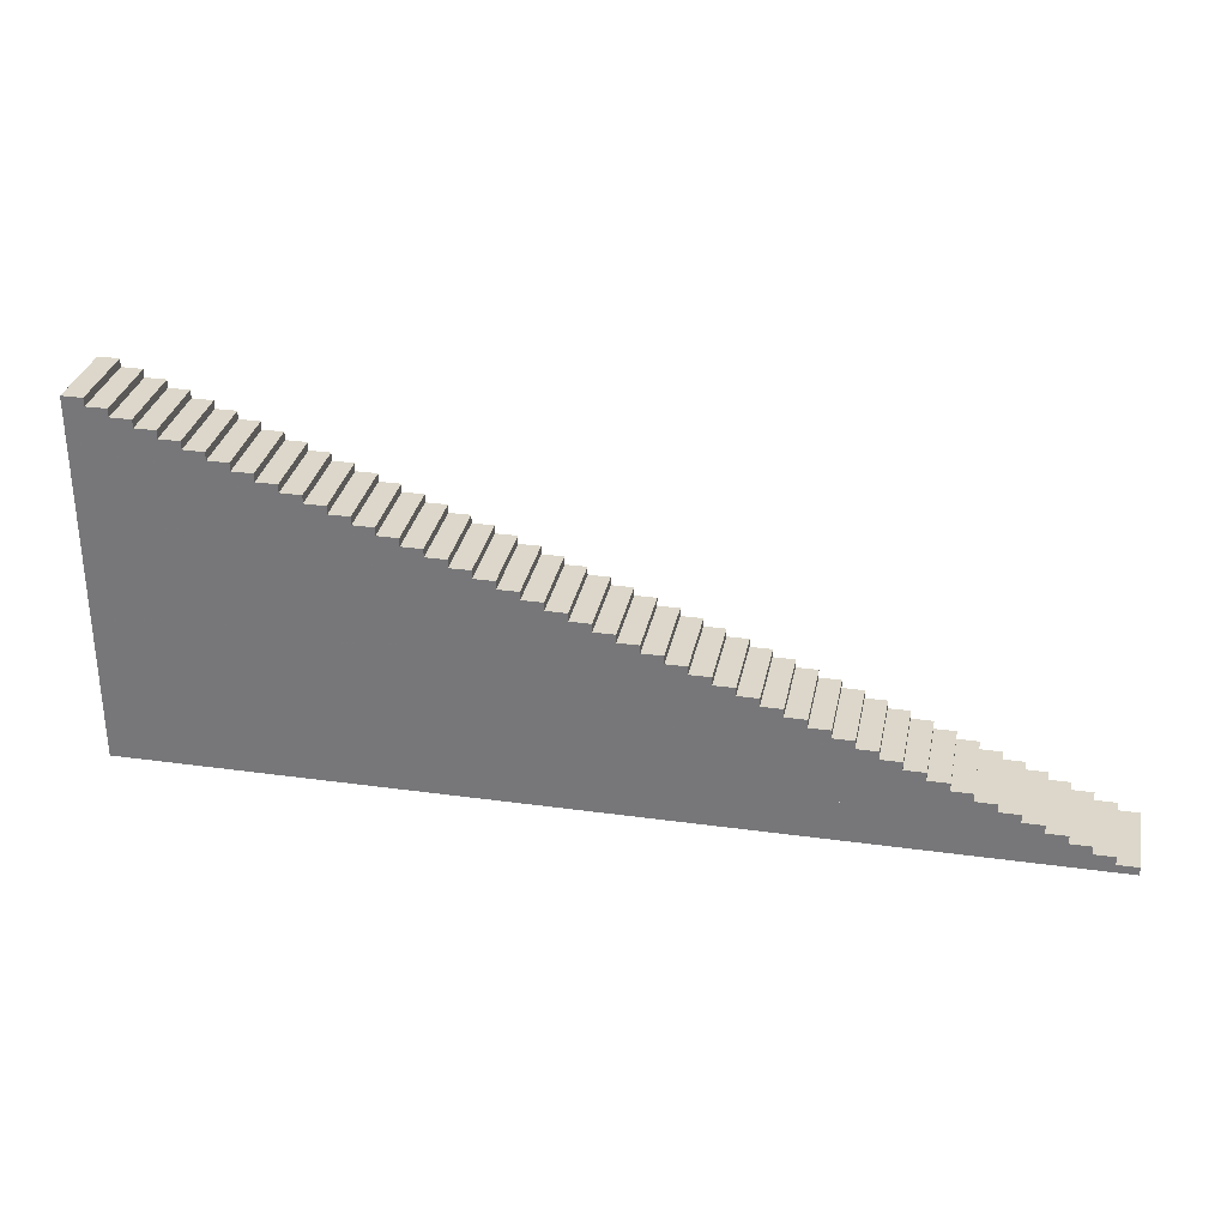
<metadata>
{"format":"obj","ext":"obj","renderer":"f3d","projection":"perspective","resolution":1024,"background":"white","views":[{"elev":30.8,"azim":-168.8,"up":"+Y"}]}
</metadata>
<code>
v 2295 -20 200
v 0 -20 200
v 0 -20 0
v 2295 -20 0
v 2295 -20 200
v 0 -20 0
v 2295 880 0
v 2295 880 200
v 2295 -20 200
v 2295 -20 0
v 2295 880 0
v 2295 -20 200
v 0 0 200
v 51 0 200
v 51 0 0
v 0 0 0
v 0 0 200
v 51 0 0
v 51 20 200
v 102 20 200
v 102 20 0
v 51 20 0
v 51 20 200
v 102 20 0
v 102 40 200
v 153 40 200
v 153 40 0
v 102 40 0
v 102 40 200
v 153 40 0
v 153 60 200
v 204 60 200
v 204 60 0
v 153 60 0
v 153 60 200
v 204 60 0
v 204 80 200
v 255 80 200
v 255 80 0
v 204 80 0
v 204 80 200
v 255 80 0
v 255 100 200
v 306 100 200
v 306 100 0
v 255 100 0
v 255 100 200
v 306 100 0
v 306 120 200
v 357 120 200
v 357 120 0
v 306 120 0
v 306 120 200
v 357 120 0
v 357 140 200
v 408 140 200
v 408 140 0
v 357 140 0
v 357 140 200
v 408 140 0
v 408 160 200
v 459 160 200
v 459 160 0
v 408 160 0
v 408 160 200
v 459 160 0
v 459 180 200
v 510 180 200
v 510 180 0
v 459 180 0
v 459 180 200
v 510 180 0
v 510 200 200
v 561 200 200
v 561 200 0
v 510 200 0
v 510 200 200
v 561 200 0
v 561 220 200
v 612 220 200
v 612 220 0
v 561 220 0
v 561 220 200
v 612 220 0
v 612 240 200
v 663 240 200
v 663 240 0
v 612 240 0
v 612 240 200
v 663 240 0
v 663 260 200
v 714 260 200
v 714 260 0
v 663 260 0
v 663 260 200
v 714 260 0
v 714 280 200
v 765 280 200
v 765 280 0
v 714 280 0
v 714 280 200
v 765 280 0
v 765 300 200
v 816 300 200
v 816 300 0
v 765 300 0
v 765 300 200
v 816 300 0
v 816 320 200
v 867 320 200
v 867 320 0
v 816 320 0
v 816 320 200
v 867 320 0
v 867 340 200
v 918 340 200
v 918 340 0
v 867 340 0
v 867 340 200
v 918 340 0
v 918 360 200
v 969 360 200
v 969 360 0
v 918 360 0
v 918 360 200
v 969 360 0
v 969 380 200
v 1020 380 200
v 1020 380 0
v 969 380 0
v 969 380 200
v 1020 380 0
v 1020 400 200
v 1071 400 200
v 1071 400 0
v 1020 400 0
v 1020 400 200
v 1071 400 0
v 1071 420 200
v 1122 420 200
v 1122 420 0
v 1071 420 0
v 1071 420 200
v 1122 420 0
v 1122 440 200
v 1173 440 200
v 1173 440 0
v 1122 440 0
v 1122 440 200
v 1173 440 0
v 1173 460 200
v 1224 460 200
v 1224 460 0
v 1173 460 0
v 1173 460 200
v 1224 460 0
v 1224 480 200
v 1275 480 200
v 1275 480 0
v 1224 480 0
v 1224 480 200
v 1275 480 0
v 1275 500 200
v 1326 500 200
v 1326 500 0
v 1275 500 0
v 1275 500 200
v 1326 500 0
v 1326 520 200
v 1377 520 200
v 1377 520 0
v 1326 520 0
v 1326 520 200
v 1377 520 0
v 1377 540 200
v 1428 540 200
v 1428 540 0
v 1377 540 0
v 1377 540 200
v 1428 540 0
v 1428 560 200
v 1479 560 200
v 1479 560 0
v 1428 560 0
v 1428 560 200
v 1479 560 0
v 1479 580 200
v 1530 580 200
v 1530 580 0
v 1479 580 0
v 1479 580 200
v 1530 580 0
v 1530 600 200
v 1581 600 200
v 1581 600 0
v 1530 600 0
v 1530 600 200
v 1581 600 0
v 1581 620 200
v 1632 620 200
v 1632 620 0
v 1581 620 0
v 1581 620 200
v 1632 620 0
v 1632 640 200
v 1683 640 200
v 1683 640 0
v 1632 640 0
v 1632 640 200
v 1683 640 0
v 1683 660 200
v 1734 660 200
v 1734 660 0
v 1683 660 0
v 1683 660 200
v 1734 660 0
v 1734 680 200
v 1785 680 200
v 1785 680 0
v 1734 680 0
v 1734 680 200
v 1785 680 0
v 1785 700 200
v 1836 700 200
v 1836 700 0
v 1785 700 0
v 1785 700 200
v 1836 700 0
v 1836 720 200
v 1887 720 200
v 1887 720 0
v 1836 720 0
v 1836 720 200
v 1887 720 0
v 1887 740 200
v 1938 740 200
v 1938 740 0
v 1887 740 0
v 1887 740 200
v 1938 740 0
v 1938 760 200
v 1989 760 200
v 1989 760 0
v 1938 760 0
v 1938 760 200
v 1989 760 0
v 1989 780 200
v 2040 780 200
v 2040 780 0
v 1989 780 0
v 1989 780 200
v 2040 780 0
v 2040 800 200
v 2091 800 200
v 2091 800 0
v 2040 800 0
v 2040 800 200
v 2091 800 0
v 2091 820 200
v 2142 820 200
v 2142 820 0
v 2091 820 0
v 2091 820 200
v 2142 820 0
v 2142 840 200
v 2193 840 200
v 2193 840 0
v 2142 840 0
v 2142 840 200
v 2193 840 0
v 2193 860 200
v 2244 860 200
v 2244 860 0
v 2193 860 0
v 2193 860 200
v 2244 860 0
v 2244 880 200
v 2295 880 200
v 2295 880 0
v 2244 880 0
v 2244 880 200
v 2295 880 0
v 2244 860 0
v 2244 860 200
v 2244 880 200
v 2244 880 0
v 2244 860 0
v 2244 880 200
v 2295 860 0
v 2244 860 0
v 2244 880 0
v 2295 880 0
v 2295 860 0
v 2244 880 0
v 2244 860 200
v 2295 860 200
v 2295 880 200
v 2244 880 200
v 2244 860 200
v 2295 880 200
v 2193 840 0
v 2193 840 200
v 2193 860 200
v 2193 860 0
v 2193 840 0
v 2193 860 200
v 2295 840 0
v 2193 840 0
v 2193 860 0
v 2295 860 0
v 2295 840 0
v 2193 860 0
v 2193 840 200
v 2295 840 200
v 2295 860 200
v 2193 860 200
v 2193 840 200
v 2295 860 200
v 2142 820 0
v 2142 820 200
v 2142 840 200
v 2142 840 0
v 2142 820 0
v 2142 840 200
v 2295 820 0
v 2142 820 0
v 2142 840 0
v 2295 840 0
v 2295 820 0
v 2142 840 0
v 2142 820 200
v 2295 820 200
v 2295 840 200
v 2142 840 200
v 2142 820 200
v 2295 840 200
v 2091 800 0
v 2091 800 200
v 2091 820 200
v 2091 820 0
v 2091 800 0
v 2091 820 200
v 2295 800 0
v 2091 800 0
v 2091 820 0
v 2295 820 0
v 2295 800 0
v 2091 820 0
v 2091 800 200
v 2295 800 200
v 2295 820 200
v 2091 820 200
v 2091 800 200
v 2295 820 200
v 2040 780 0
v 2040 780 200
v 2040 800 200
v 2040 800 0
v 2040 780 0
v 2040 800 200
v 2295 780 0
v 2040 780 0
v 2040 800 0
v 2295 800 0
v 2295 780 0
v 2040 800 0
v 2040 780 200
v 2295 780 200
v 2295 800 200
v 2040 800 200
v 2040 780 200
v 2295 800 200
v 1989 760 0
v 1989 760 200
v 1989 780 200
v 1989 780 0
v 1989 760 0
v 1989 780 200
v 2295 760 0
v 1989 760 0
v 1989 780 0
v 2295 780 0
v 2295 760 0
v 1989 780 0
v 1989 760 200
v 2295 760 200
v 2295 780 200
v 1989 780 200
v 1989 760 200
v 2295 780 200
v 1938 740 0
v 1938 740 200
v 1938 760 200
v 1938 760 0
v 1938 740 0
v 1938 760 200
v 2295 740 0
v 1938 740 0
v 1938 760 0
v 2295 760 0
v 2295 740 0
v 1938 760 0
v 1938 740 200
v 2295 740 200
v 2295 760 200
v 1938 760 200
v 1938 740 200
v 2295 760 200
v 1887 720 0
v 1887 720 200
v 1887 740 200
v 1887 740 0
v 1887 720 0
v 1887 740 200
v 2295 720 0
v 1887 720 0
v 1887 740 0
v 2295 740 0
v 2295 720 0
v 1887 740 0
v 1887 720 200
v 2295 720 200
v 2295 740 200
v 1887 740 200
v 1887 720 200
v 2295 740 200
v 1836 700 0
v 1836 700 200
v 1836 720 200
v 1836 720 0
v 1836 700 0
v 1836 720 200
v 2295 700 0
v 1836 700 0
v 1836 720 0
v 2295 720 0
v 2295 700 0
v 1836 720 0
v 1836 700 200
v 2295 700 200
v 2295 720 200
v 1836 720 200
v 1836 700 200
v 2295 720 200
v 1785 680 0
v 1785 680 200
v 1785 700 200
v 1785 700 0
v 1785 680 0
v 1785 700 200
v 2295 680 0
v 1785 680 0
v 1785 700 0
v 2295 700 0
v 2295 680 0
v 1785 700 0
v 1785 680 200
v 2295 680 200
v 2295 700 200
v 1785 700 200
v 1785 680 200
v 2295 700 200
v 1734 660 0
v 1734 660 200
v 1734 680 200
v 1734 680 0
v 1734 660 0
v 1734 680 200
v 2295 660 0
v 1734 660 0
v 1734 680 0
v 2295 680 0
v 2295 660 0
v 1734 680 0
v 1734 660 200
v 2295 660 200
v 2295 680 200
v 1734 680 200
v 1734 660 200
v 2295 680 200
v 1683 640 0
v 1683 640 200
v 1683 660 200
v 1683 660 0
v 1683 640 0
v 1683 660 200
v 2295 640 0
v 1683 640 0
v 1683 660 0
v 2295 660 0
v 2295 640 0
v 1683 660 0
v 1683 640 200
v 2295 640 200
v 2295 660 200
v 1683 660 200
v 1683 640 200
v 2295 660 200
v 1632 620 0
v 1632 620 200
v 1632 640 200
v 1632 640 0
v 1632 620 0
v 1632 640 200
v 2295 620 0
v 1632 620 0
v 1632 640 0
v 2295 640 0
v 2295 620 0
v 1632 640 0
v 1632 620 200
v 2295 620 200
v 2295 640 200
v 1632 640 200
v 1632 620 200
v 2295 640 200
v 1581 600 0
v 1581 600 200
v 1581 620 200
v 1581 620 0
v 1581 600 0
v 1581 620 200
v 2295 600 0
v 1581 600 0
v 1581 620 0
v 2295 620 0
v 2295 600 0
v 1581 620 0
v 1581 600 200
v 2295 600 200
v 2295 620 200
v 1581 620 200
v 1581 600 200
v 2295 620 200
v 1530 580 0
v 1530 580 200
v 1530 600 200
v 1530 600 0
v 1530 580 0
v 1530 600 200
v 2295 580 0
v 1530 580 0
v 1530 600 0
v 2295 600 0
v 2295 580 0
v 1530 600 0
v 1530 580 200
v 2295 580 200
v 2295 600 200
v 1530 600 200
v 1530 580 200
v 2295 600 200
v 1479 560 0
v 1479 560 200
v 1479 580 200
v 1479 580 0
v 1479 560 0
v 1479 580 200
v 2295 560 0
v 1479 560 0
v 1479 580 0
v 2295 580 0
v 2295 560 0
v 1479 580 0
v 1479 560 200
v 2295 560 200
v 2295 580 200
v 1479 580 200
v 1479 560 200
v 2295 580 200
v 1428 540 0
v 1428 540 200
v 1428 560 200
v 1428 560 0
v 1428 540 0
v 1428 560 200
v 2295 540 0
v 1428 540 0
v 1428 560 0
v 2295 560 0
v 2295 540 0
v 1428 560 0
v 1428 540 200
v 2295 540 200
v 2295 560 200
v 1428 560 200
v 1428 540 200
v 2295 560 200
v 1377 520 0
v 1377 520 200
v 1377 540 200
v 1377 540 0
v 1377 520 0
v 1377 540 200
v 2295 520 0
v 1377 520 0
v 1377 540 0
v 2295 540 0
v 2295 520 0
v 1377 540 0
v 1377 520 200
v 2295 520 200
v 2295 540 200
v 1377 540 200
v 1377 520 200
v 2295 540 200
v 1326 500 0
v 1326 500 200
v 1326 520 200
v 1326 520 0
v 1326 500 0
v 1326 520 200
v 2295 500 0
v 1326 500 0
v 1326 520 0
v 2295 520 0
v 2295 500 0
v 1326 520 0
v 1326 500 200
v 2295 500 200
v 2295 520 200
v 1326 520 200
v 1326 500 200
v 2295 520 200
v 1275 480 0
v 1275 480 200
v 1275 500 200
v 1275 500 0
v 1275 480 0
v 1275 500 200
v 2295 480 0
v 1275 480 0
v 1275 500 0
v 2295 500 0
v 2295 480 0
v 1275 500 0
v 1275 480 200
v 2295 480 200
v 2295 500 200
v 1275 500 200
v 1275 480 200
v 2295 500 200
v 1224 460 0
v 1224 460 200
v 1224 480 200
v 1224 480 0
v 1224 460 0
v 1224 480 200
v 2295 460 0
v 1224 460 0
v 1224 480 0
v 2295 480 0
v 2295 460 0
v 1224 480 0
v 1224 460 200
v 2295 460 200
v 2295 480 200
v 1224 480 200
v 1224 460 200
v 2295 480 200
v 1173 440 0
v 1173 440 200
v 1173 460 200
v 1173 460 0
v 1173 440 0
v 1173 460 200
v 2295 440 0
v 1173 440 0
v 1173 460 0
v 2295 460 0
v 2295 440 0
v 1173 460 0
v 1173 440 200
v 2295 440 200
v 2295 460 200
v 1173 460 200
v 1173 440 200
v 2295 460 200
v 1122 420 0
v 1122 420 200
v 1122 440 200
v 1122 440 0
v 1122 420 0
v 1122 440 200
v 2295 420 0
v 1122 420 0
v 1122 440 0
v 2295 440 0
v 2295 420 0
v 1122 440 0
v 1122 420 200
v 2295 420 200
v 2295 440 200
v 1122 440 200
v 1122 420 200
v 2295 440 200
v 1071 400 0
v 1071 400 200
v 1071 420 200
v 1071 420 0
v 1071 400 0
v 1071 420 200
v 2295 400 0
v 1071 400 0
v 1071 420 0
v 2295 420 0
v 2295 400 0
v 1071 420 0
v 1071 400 200
v 2295 400 200
v 2295 420 200
v 1071 420 200
v 1071 400 200
v 2295 420 200
v 1020 380 0
v 1020 380 200
v 1020 400 200
v 1020 400 0
v 1020 380 0
v 1020 400 200
v 2295 380 0
v 1020 380 0
v 1020 400 0
v 2295 400 0
v 2295 380 0
v 1020 400 0
v 1020 380 200
v 2295 380 200
v 2295 400 200
v 1020 400 200
v 1020 380 200
v 2295 400 200
v 969 360 0
v 969 360 200
v 969 380 200
v 969 380 0
v 969 360 0
v 969 380 200
v 2295 360 0
v 969 360 0
v 969 380 0
v 2295 380 0
v 2295 360 0
v 969 380 0
v 969 360 200
v 2295 360 200
v 2295 380 200
v 969 380 200
v 969 360 200
v 2295 380 200
v 918 340 0
v 918 340 200
v 918 360 200
v 918 360 0
v 918 340 0
v 918 360 200
v 2295 340 0
v 918 340 0
v 918 360 0
v 2295 360 0
v 2295 340 0
v 918 360 0
v 918 340 200
v 2295 340 200
v 2295 360 200
v 918 360 200
v 918 340 200
v 2295 360 200
v 867 320 0
v 867 320 200
v 867 340 200
v 867 340 0
v 867 320 0
v 867 340 200
v 2295 320 0
v 867 320 0
v 867 340 0
v 2295 340 0
v 2295 320 0
v 867 340 0
v 867 320 200
v 2295 320 200
v 2295 340 200
v 867 340 200
v 867 320 200
v 2295 340 200
v 816 300 0
v 816 300 200
v 816 320 200
v 816 320 0
v 816 300 0
v 816 320 200
v 2295 300 0
v 816 300 0
v 816 320 0
v 2295 320 0
v 2295 300 0
v 816 320 0
v 816 300 200
v 2295 300 200
v 2295 320 200
v 816 320 200
v 816 300 200
v 2295 320 200
v 765 280 0
v 765 280 200
v 765 300 200
v 765 300 0
v 765 280 0
v 765 300 200
v 2295 280 0
v 765 280 0
v 765 300 0
v 2295 300 0
v 2295 280 0
v 765 300 0
v 765 280 200
v 2295 280 200
v 2295 300 200
v 765 300 200
v 765 280 200
v 2295 300 200
v 714 260 0
v 714 260 200
v 714 280 200
v 714 280 0
v 714 260 0
v 714 280 200
v 2295 260 0
v 714 260 0
v 714 280 0
v 2295 280 0
v 2295 260 0
v 714 280 0
v 714 260 200
v 2295 260 200
v 2295 280 200
v 714 280 200
v 714 260 200
v 2295 280 200
v 663 240 0
v 663 240 200
v 663 260 200
v 663 260 0
v 663 240 0
v 663 260 200
v 2295 240 0
v 663 240 0
v 663 260 0
v 2295 260 0
v 2295 240 0
v 663 260 0
v 663 240 200
v 2295 240 200
v 2295 260 200
v 663 260 200
v 663 240 200
v 2295 260 200
v 612 220 0
v 612 220 200
v 612 240 200
v 612 240 0
v 612 220 0
v 612 240 200
v 2295 220 0
v 612 220 0
v 612 240 0
v 2295 240 0
v 2295 220 0
v 612 240 0
v 612 220 200
v 2295 220 200
v 2295 240 200
v 612 240 200
v 612 220 200
v 2295 240 200
v 561 200 0
v 561 200 200
v 561 220 200
v 561 220 0
v 561 200 0
v 561 220 200
v 2295 200 0
v 561 200 0
v 561 220 0
v 2295 220 0
v 2295 200 0
v 561 220 0
v 561 200 200
v 2295 200 200
v 2295 220 200
v 561 220 200
v 561 200 200
v 2295 220 200
v 510 180 0
v 510 180 200
v 510 200 200
v 510 200 0
v 510 180 0
v 510 200 200
v 2295 180 0
v 510 180 0
v 510 200 0
v 2295 200 0
v 2295 180 0
v 510 200 0
v 510 180 200
v 2295 180 200
v 2295 200 200
v 510 200 200
v 510 180 200
v 2295 200 200
v 459 160 0
v 459 160 200
v 459 180 200
v 459 180 0
v 459 160 0
v 459 180 200
v 2295 160 0
v 459 160 0
v 459 180 0
v 2295 180 0
v 2295 160 0
v 459 180 0
v 459 160 200
v 2295 160 200
v 2295 180 200
v 459 180 200
v 459 160 200
v 2295 180 200
v 408 140 0
v 408 140 200
v 408 160 200
v 408 160 0
v 408 140 0
v 408 160 200
v 2295 140 0
v 408 140 0
v 408 160 0
v 2295 160 0
v 2295 140 0
v 408 160 0
v 408 140 200
v 2295 140 200
v 2295 160 200
v 408 160 200
v 408 140 200
v 2295 160 200
v 357 120 0
v 357 120 200
v 357 140 200
v 357 140 0
v 357 120 0
v 357 140 200
v 2295 120 0
v 357 120 0
v 357 140 0
v 2295 140 0
v 2295 120 0
v 357 140 0
v 357 120 200
v 2295 120 200
v 2295 140 200
v 357 140 200
v 357 120 200
v 2295 140 200
v 306 100 0
v 306 100 200
v 306 120 200
v 306 120 0
v 306 100 0
v 306 120 200
v 2295 100 0
v 306 100 0
v 306 120 0
v 2295 120 0
v 2295 100 0
v 306 120 0
v 306 100 200
v 2295 100 200
v 2295 120 200
v 306 120 200
v 306 100 200
v 2295 120 200
v 255 80 0
v 255 80 200
v 255 100 200
v 255 100 0
v 255 80 0
v 255 100 200
v 2295 80 0
v 255 80 0
v 255 100 0
v 2295 100 0
v 2295 80 0
v 255 100 0
v 255 80 200
v 2295 80 200
v 2295 100 200
v 255 100 200
v 255 80 200
v 2295 100 200
v 204 60 0
v 204 60 200
v 204 80 200
v 204 80 0
v 204 60 0
v 204 80 200
v 2295 60 0
v 204 60 0
v 204 80 0
v 2295 80 0
v 2295 60 0
v 204 80 0
v 204 60 200
v 2295 60 200
v 2295 80 200
v 204 80 200
v 204 60 200
v 2295 80 200
v 153 40 0
v 153 40 200
v 153 60 200
v 153 60 0
v 153 40 0
v 153 60 200
v 2295 40 0
v 153 40 0
v 153 60 0
v 2295 60 0
v 2295 40 0
v 153 60 0
v 153 40 200
v 2295 40 200
v 2295 60 200
v 153 60 200
v 153 40 200
v 2295 60 200
v 102 20 0
v 102 20 200
v 102 40 200
v 102 40 0
v 102 20 0
v 102 40 200
v 2295 20 0
v 102 20 0
v 102 40 0
v 2295 40 0
v 2295 20 0
v 102 40 0
v 102 20 200
v 2295 20 200
v 2295 40 200
v 102 40 200
v 102 20 200
v 2295 40 200
v 51 0 0
v 51 0 200
v 51 20 200
v 51 20 0
v 51 0 0
v 51 20 200
v 2295 0 0
v 51 0 0
v 51 20 0
v 2295 20 0
v 2295 0 0
v 51 20 0
v 51 0 200
v 2295 0 200
v 2295 20 200
v 51 20 200
v 51 0 200
v 2295 20 200
v 0 -20 0
v 0 -20 200
v 0 0 200
v 0 0 0
v 0 -20 0
v 0 0 200
v 2295 -20 0
v 0 -20 0
v 0 0 0
v 2295 0 0
v 2295 -20 0
v 0 0 0
v 0 -20 200
v 2295 -20 200
v 2295 0 200
v 0 0 200
v 0 -20 200
v 2295 0 200
g UnrealEdObject
f 1 2 3
f 7 8 9
f 13 14 15
f 19 20 21
f 25 26 27
f 31 32 33
f 37 38 39
f 43 44 45
f 49 50 51
f 55 56 57
f 61 62 63
f 67 68 69
f 73 74 75
f 79 80 81
f 85 86 87
f 91 92 93
f 97 98 99
f 103 104 105
f 109 110 111
f 115 116 117
f 121 122 123
f 127 128 129
f 133 134 135
f 139 140 141
f 145 146 147
f 151 152 153
f 157 158 159
f 163 164 165
f 169 170 171
f 175 176 177
f 181 182 183
f 187 188 189
f 193 194 195
f 199 200 201
f 205 206 207
f 211 212 213
f 217 218 219
f 223 224 225
f 229 230 231
f 235 236 237
f 241 242 243
f 247 248 249
f 253 254 255
f 259 260 261
f 265 266 267
f 271 272 273
f 280 281 282
f 289 290 291
f 295 296 297
f 304 305 306
f 310 311 312
f 313 314 315
f 322 323 324
f 328 329 330
f 331 332 333
f 340 341 342
f 346 347 348
f 349 350 351
f 358 359 360
f 364 365 366
f 367 368 369
f 376 377 378
f 382 383 384
f 385 386 387
f 394 395 396
f 400 401 402
f 403 404 405
f 412 413 414
f 418 419 420
f 421 422 423
f 430 431 432
f 436 437 438
f 439 440 441
f 448 449 450
f 454 455 456
f 457 458 459
f 466 467 468
f 472 473 474
f 475 476 477
f 484 485 486
f 490 491 492
f 493 494 495
f 502 503 504
f 508 509 510
f 511 512 513
f 520 521 522
f 526 527 528
f 529 530 531
f 538 539 540
f 544 545 546
f 547 548 549
f 556 557 558
f 562 563 564
f 565 566 567
f 574 575 576
f 580 581 582
f 583 584 585
f 592 593 594
f 598 599 600
f 601 602 603
f 610 611 612
f 616 617 618
f 619 620 621
f 628 629 630
f 634 635 636
f 637 638 639
f 646 647 648
f 652 653 654
f 655 656 657
f 664 665 666
f 670 671 672
f 673 674 675
f 682 683 684
f 688 689 690
f 691 692 693
f 700 701 702
f 706 707 708
f 709 710 711
f 718 719 720
f 724 725 726
f 727 728 729
f 736 737 738
f 742 743 744
f 745 746 747
f 754 755 756
f 760 761 762
f 763 764 765
f 772 773 774
f 778 779 780
f 781 782 783
f 790 791 792
f 796 797 798
f 799 800 801
f 808 809 810
f 814 815 816
f 817 818 819
f 826 827 828
f 832 833 834
f 835 836 837
f 844 845 846
f 850 851 852
f 853 854 855
f 862 863 864
f 868 869 870
f 871 872 873
f 880 881 882
f 886 887 888
f 889 890 891
f 898 899 900
f 904 905 906
f 907 908 909
f 916 917 918
f 922 923 924
f 925 926 927
f 934 935 936
f 940 941 942
f 943 944 945
f 952 953 954
f 958 959 960
f 961 962 963
f 970 971 972
f 976 977 978
f 979 980 981
f 988 989 990
f 994 995 996
f 997 998 999
f 1006 1007 1008
f 1012 1013 1014
f 1015 1016 1017
f 1024 1025 1026
f 1030 1031 1032
f 1033 1034 1035
f 1042 1043 1044
f 1048 1049 1050
f 1051 1052 1053
f 1060 1061 1062
f 1066 1067 1068
f 1069 1070 1071
f 1078 1079 1080
f 1084 1085 1086
f 1090 1091 1092
f 4 5 6
f 16 17 18
f 22 23 24
f 28 29 30
f 34 35 36
f 40 41 42
f 46 47 48
f 52 53 54
f 58 59 60
f 64 65 66
f 70 71 72
f 76 77 78
f 82 83 84
f 88 89 90
f 94 95 96
f 100 101 102
f 106 107 108
f 112 113 114
f 118 119 120
f 124 125 126
f 130 131 132
f 136 137 138
f 142 143 144
f 148 149 150
f 154 155 156
f 160 161 162
f 166 167 168
f 172 173 174
f 178 179 180
f 184 185 186
f 190 191 192
f 196 197 198
f 202 203 204
f 208 209 210
f 214 215 216
f 220 221 222
f 226 227 228
f 232 233 234
f 238 239 240
f 244 245 246
f 250 251 252
f 256 257 258
f 262 263 264
f 268 269 270
f 274 275 276
f 277 278 279
f 283 284 285
f 292 293 294
f 301 302 303
f 307 308 309
f 319 320 321
f 325 326 327
f 337 338 339
f 343 344 345
f 355 356 357
f 361 362 363
f 373 374 375
f 379 380 381
f 391 392 393
f 397 398 399
f 409 410 411
f 415 416 417
f 427 428 429
f 433 434 435
f 445 446 447
f 451 452 453
f 463 464 465
f 469 470 471
f 481 482 483
f 487 488 489
f 499 500 501
f 505 506 507
f 517 518 519
f 523 524 525
f 535 536 537
f 541 542 543
f 553 554 555
f 559 560 561
f 571 572 573
f 577 578 579
f 589 590 591
f 595 596 597
f 607 608 609
f 613 614 615
f 625 626 627
f 631 632 633
f 643 644 645
f 649 650 651
f 661 662 663
f 667 668 669
f 679 680 681
f 685 686 687
f 697 698 699
f 703 704 705
f 715 716 717
f 721 722 723
f 733 734 735
f 739 740 741
f 751 752 753
f 757 758 759
f 769 770 771
f 775 776 777
f 787 788 789
f 793 794 795
f 805 806 807
f 811 812 813
f 823 824 825
f 829 830 831
f 841 842 843
f 847 848 849
f 859 860 861
f 865 866 867
f 877 878 879
f 883 884 885
f 895 896 897
f 901 902 903
f 913 914 915
f 919 920 921
f 931 932 933
f 937 938 939
f 949 950 951
f 955 956 957
f 967 968 969
f 973 974 975
f 985 986 987
f 991 992 993
f 1003 1004 1005
f 1009 1010 1011
f 1021 1022 1023
f 1027 1028 1029
f 1039 1040 1041
f 1045 1046 1047
f 1057 1058 1059
f 1063 1064 1065
f 1075 1076 1077
f 1087 1088 1089
f 10 11 12
f 286 287 288
f 298 299 300
f 316 317 318
f 334 335 336
f 352 353 354
f 370 371 372
f 388 389 390
f 406 407 408
f 424 425 426
f 442 443 444
f 460 461 462
f 478 479 480
f 496 497 498
f 514 515 516
f 532 533 534
f 550 551 552
f 568 569 570
f 586 587 588
f 604 605 606
f 622 623 624
f 640 641 642
f 658 659 660
f 676 677 678
f 694 695 696
f 712 713 714
f 730 731 732
f 748 749 750
f 766 767 768
f 784 785 786
f 802 803 804
f 820 821 822
f 838 839 840
f 856 857 858
f 874 875 876
f 892 893 894
f 910 911 912
f 928 929 930
f 946 947 948
f 964 965 966
f 982 983 984
f 1000 1001 1002
f 1018 1019 1020
f 1036 1037 1038
f 1054 1055 1056
f 1072 1073 1074
f 1081 1082 1083
g

</code>
